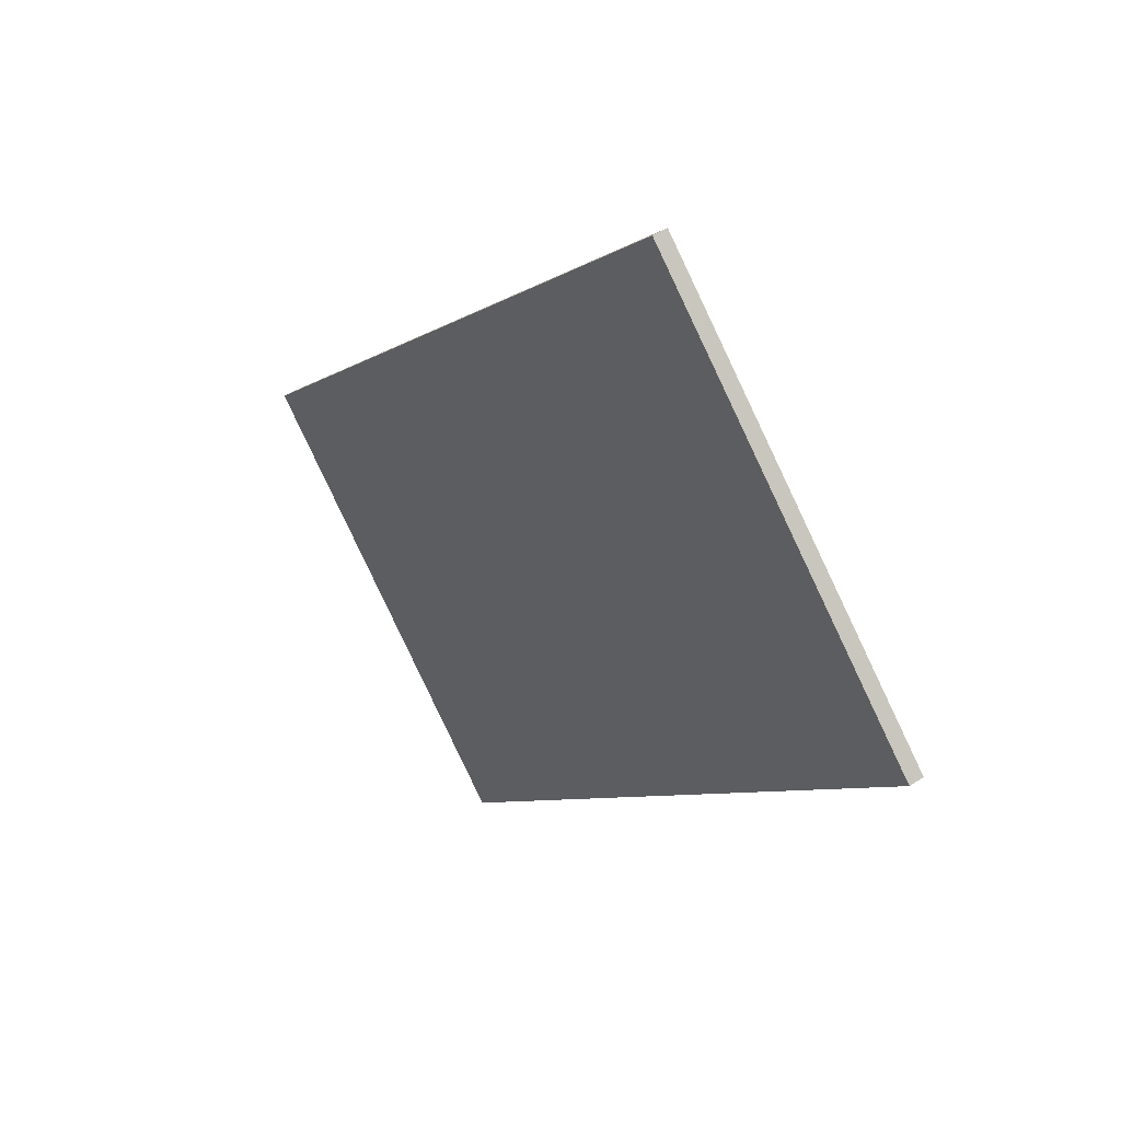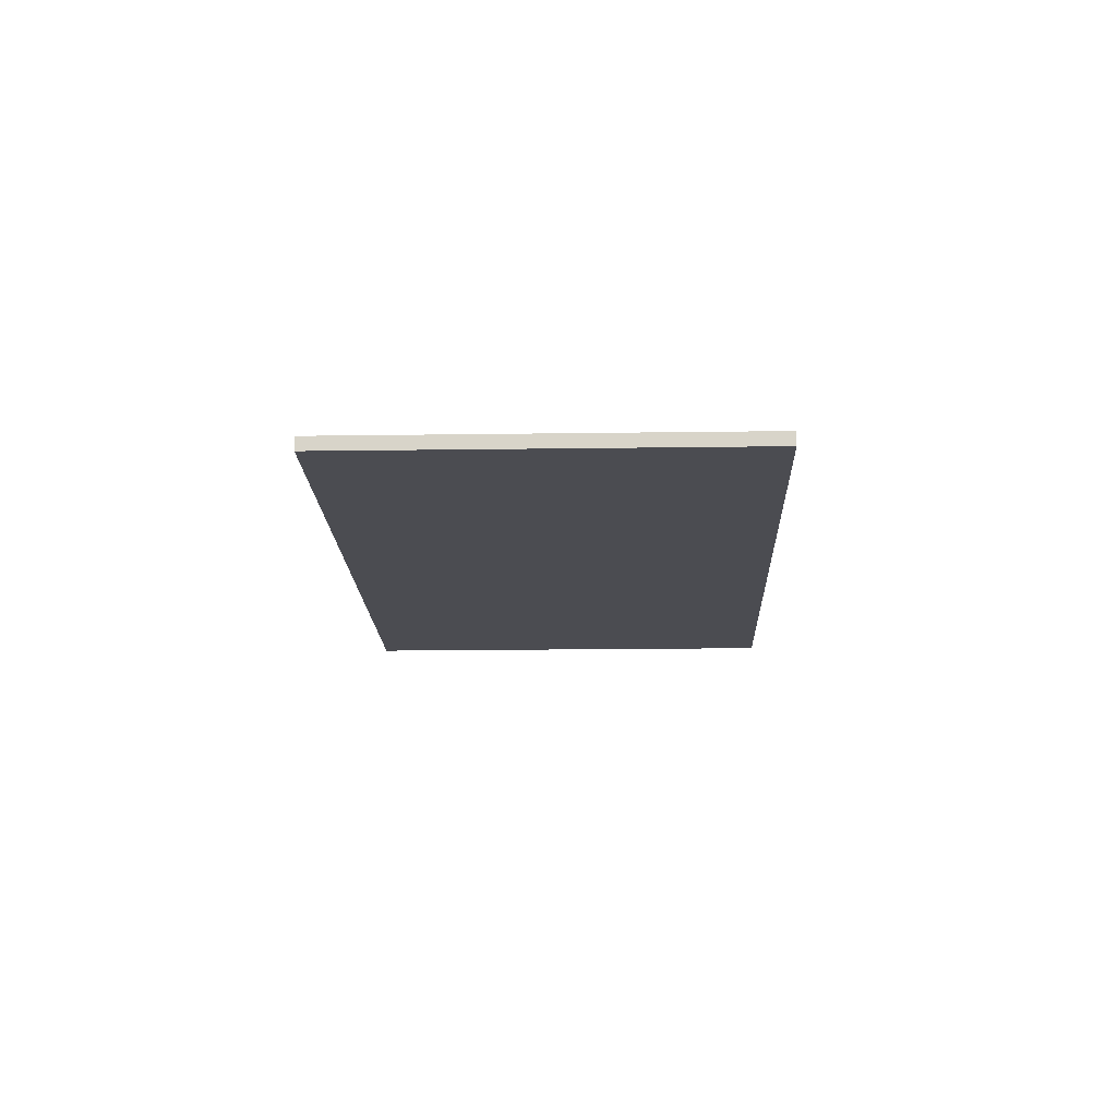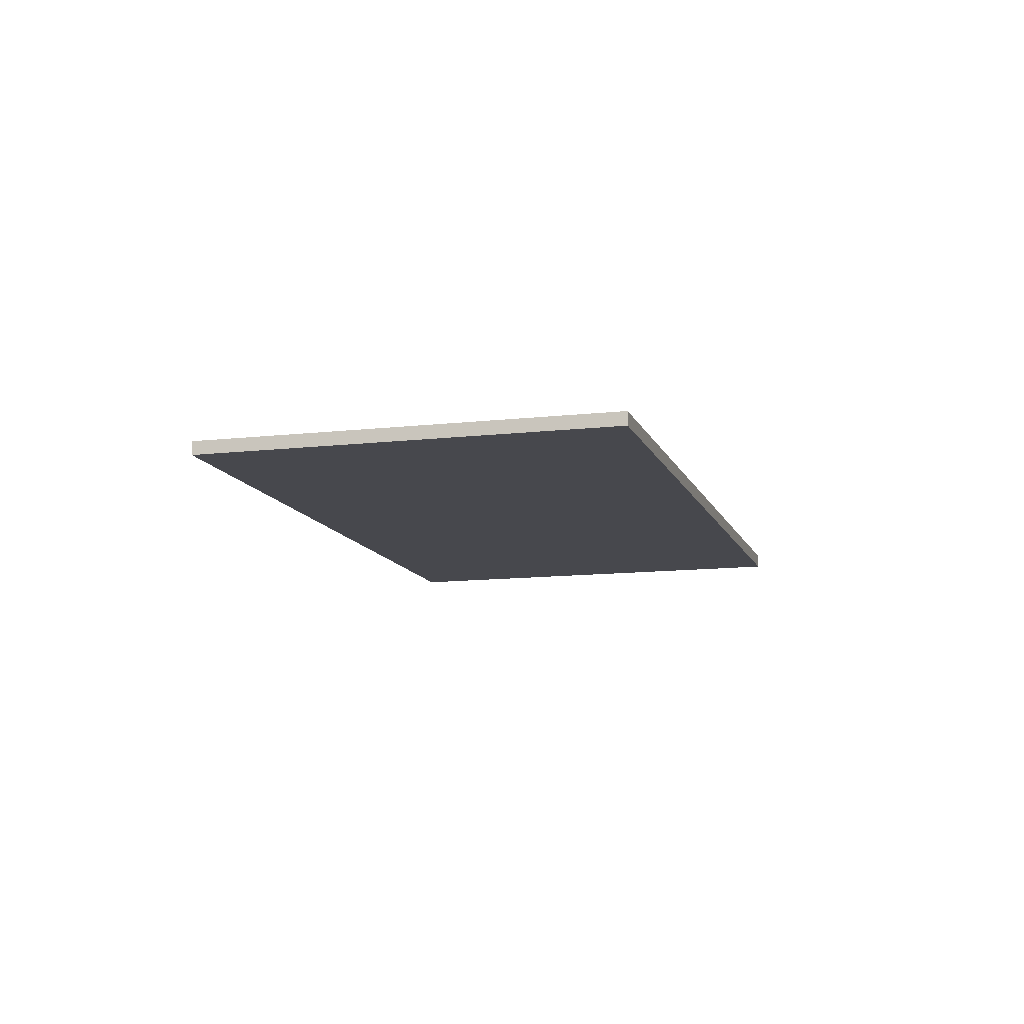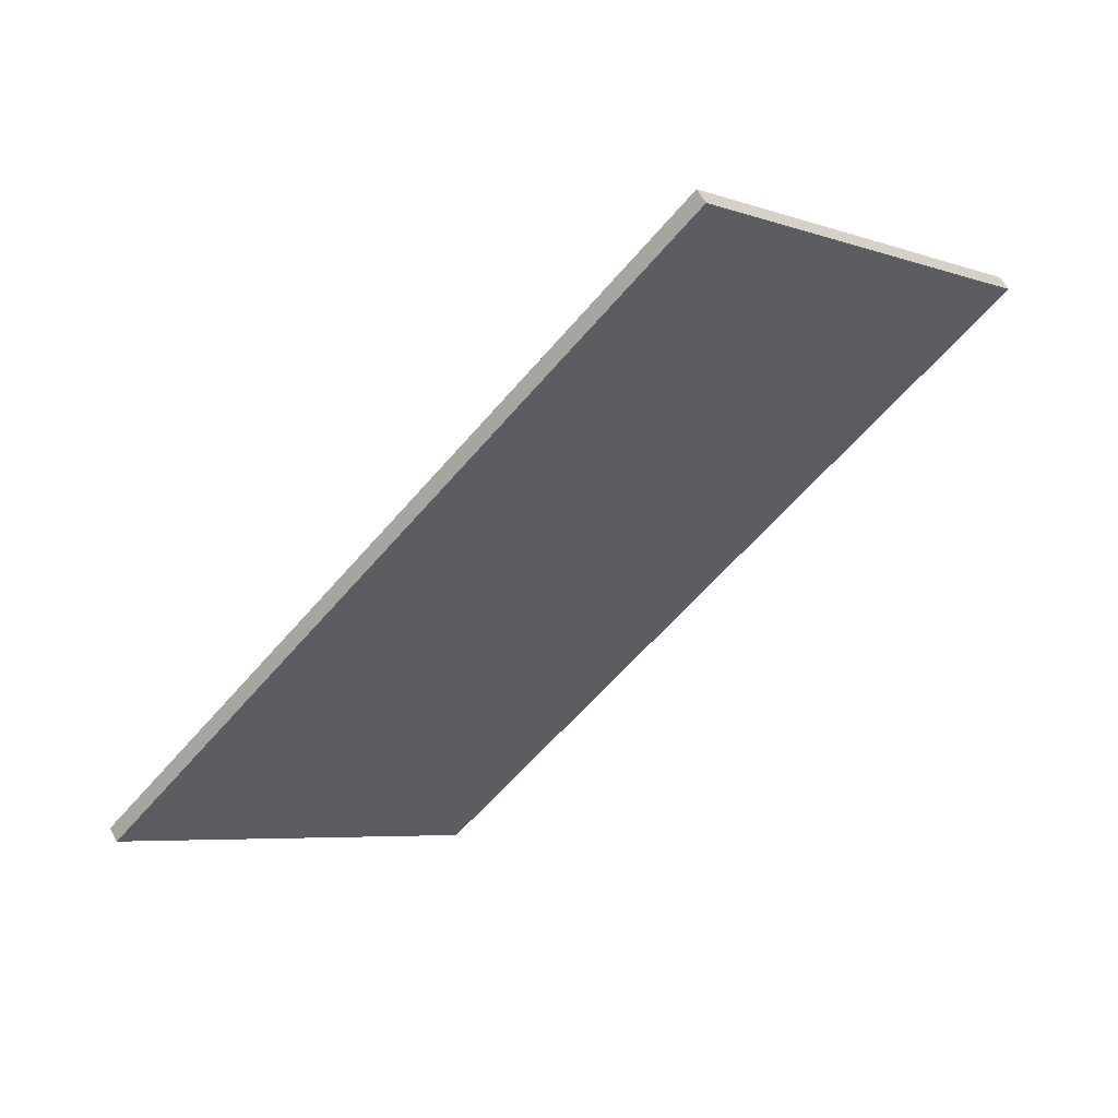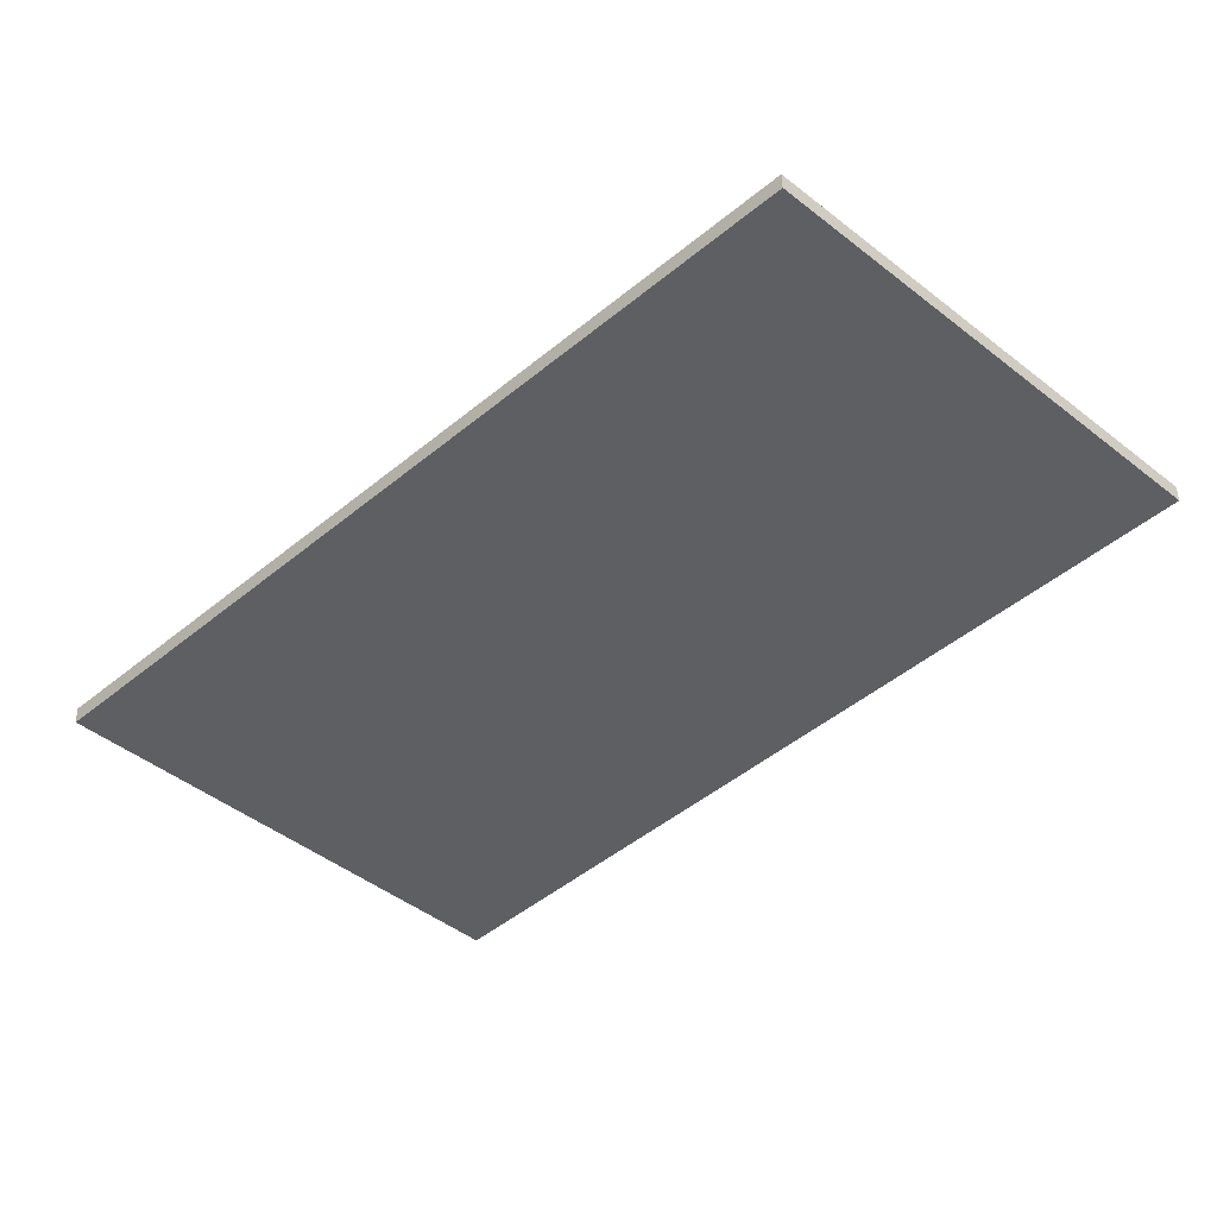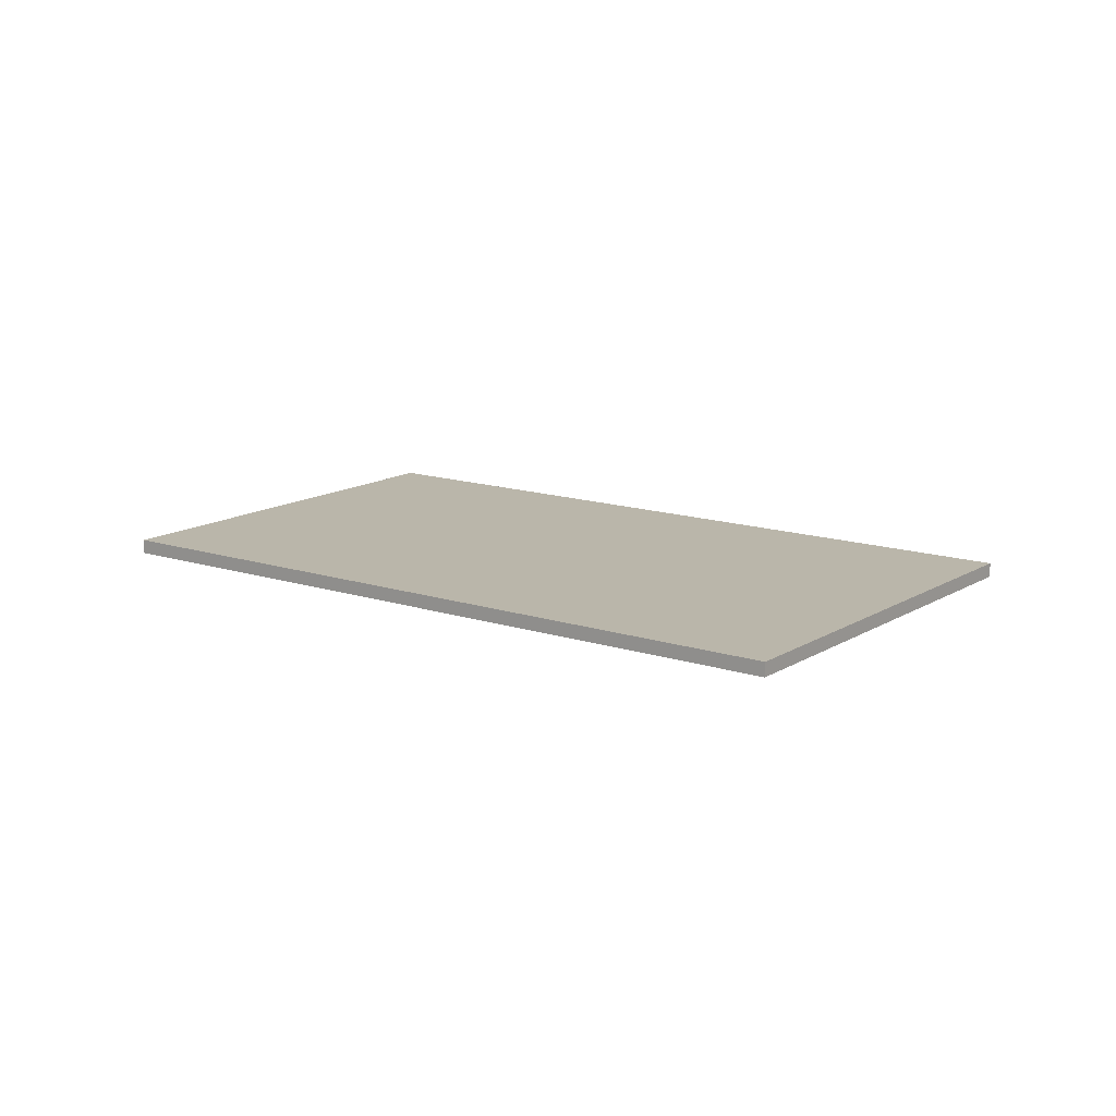
<metadata>
{"format":"obj","ext":"obj","renderer":"f3d","projection":"perspective","resolution":1024,"background":"white","views":[{"elev":45.5,"azim":-127.3,"up":"+Z"},{"elev":-15.5,"azim":-43.2,"up":"+Y"},{"elev":-11.7,"azim":-29.3,"up":"+Y"},{"elev":59.9,"azim":151.8,"up":"+Z"},{"elev":48.2,"azim":178.5,"up":"+Z"},{"elev":13.8,"azim":81.4,"up":"+Y"}]}
</metadata>
<code>
g mergedBlocks
v -8.581 2.039 3.48
v -9.124 2.039 2.937
v -9.532 2.039 4.431
v -10.07 2.039 3.888
v -10.07 2.063 3.888
v -9.532 2.063 4.431
v -9.124 2.063 2.937
v -8.581 2.063 3.48
f 3 2 1
f 2 3 4
f 3 5 4
f 5 3 6
f 5 2 4
f 2 5 7
f 8 3 1
f 3 8 6
f 8 2 7
f 2 8 1
f 5 8 7
f 8 5 6

</code>
